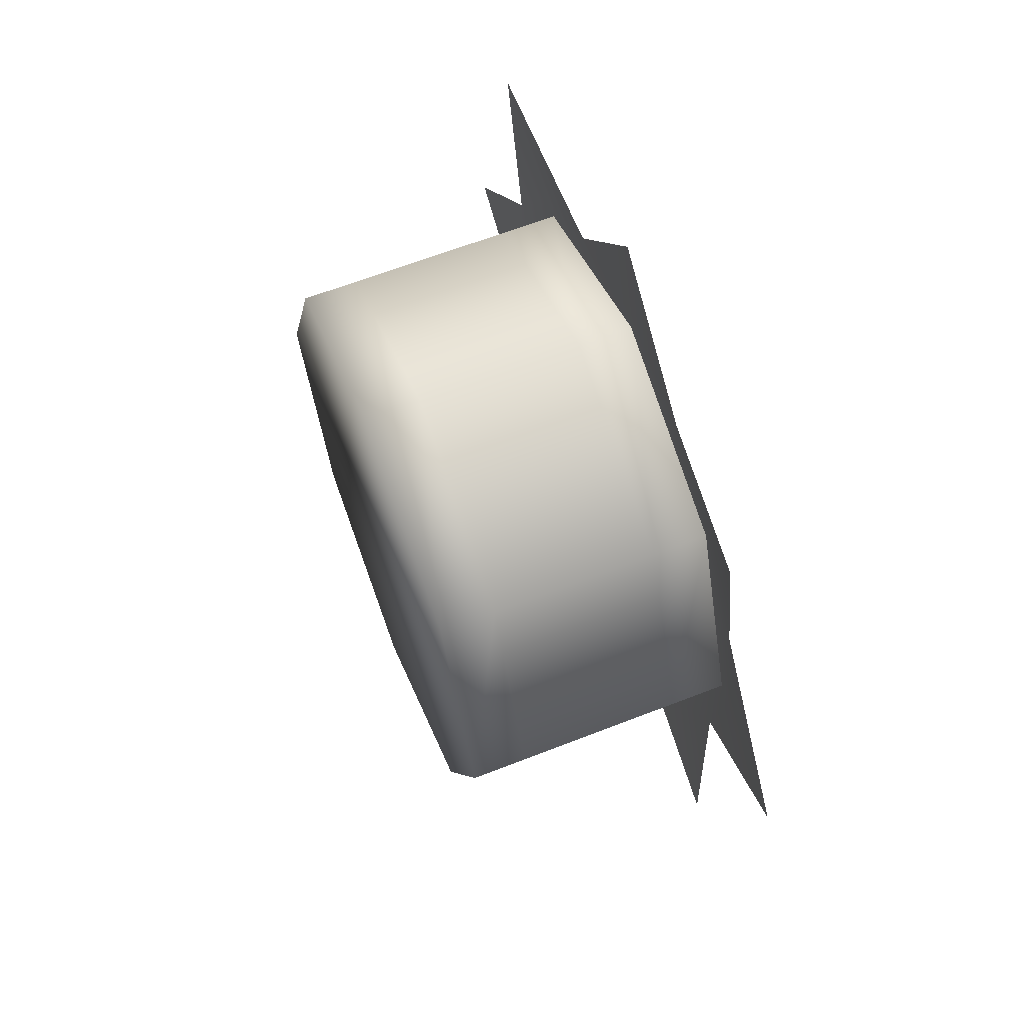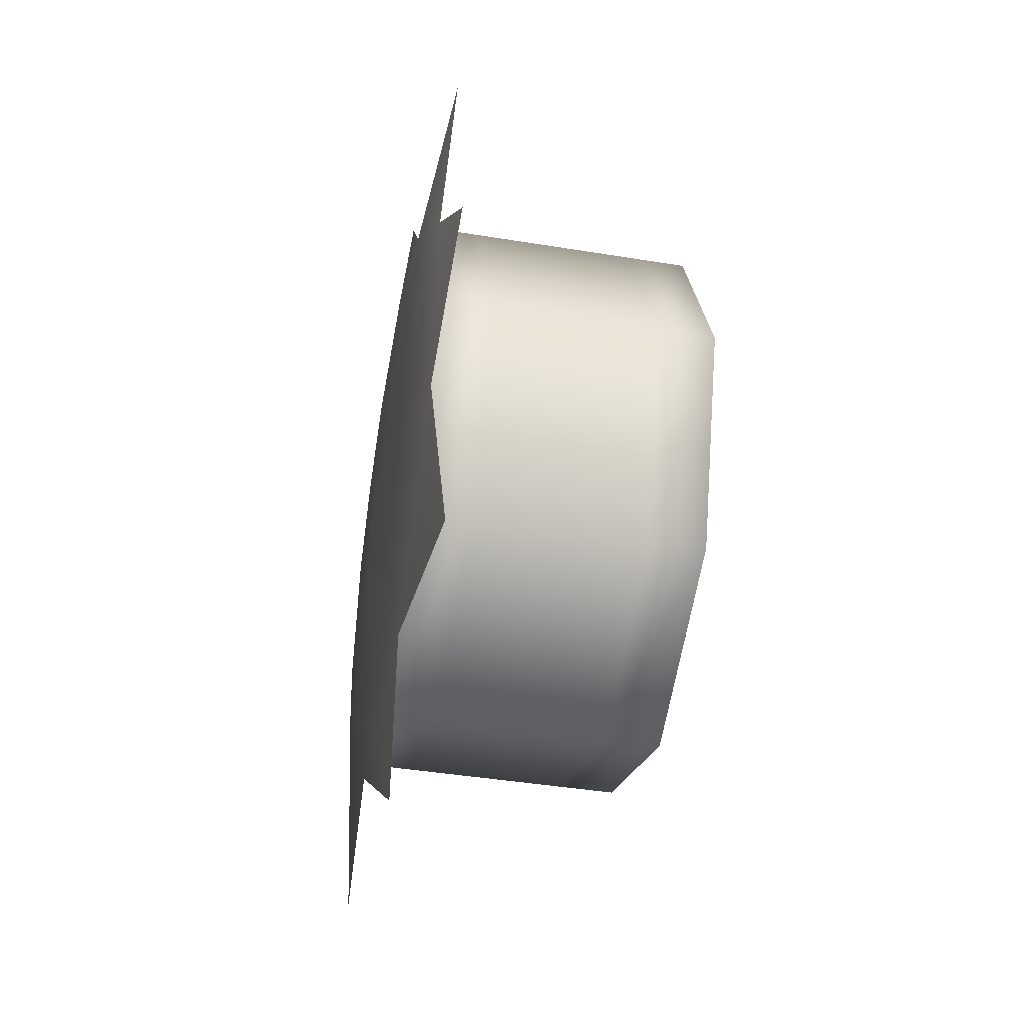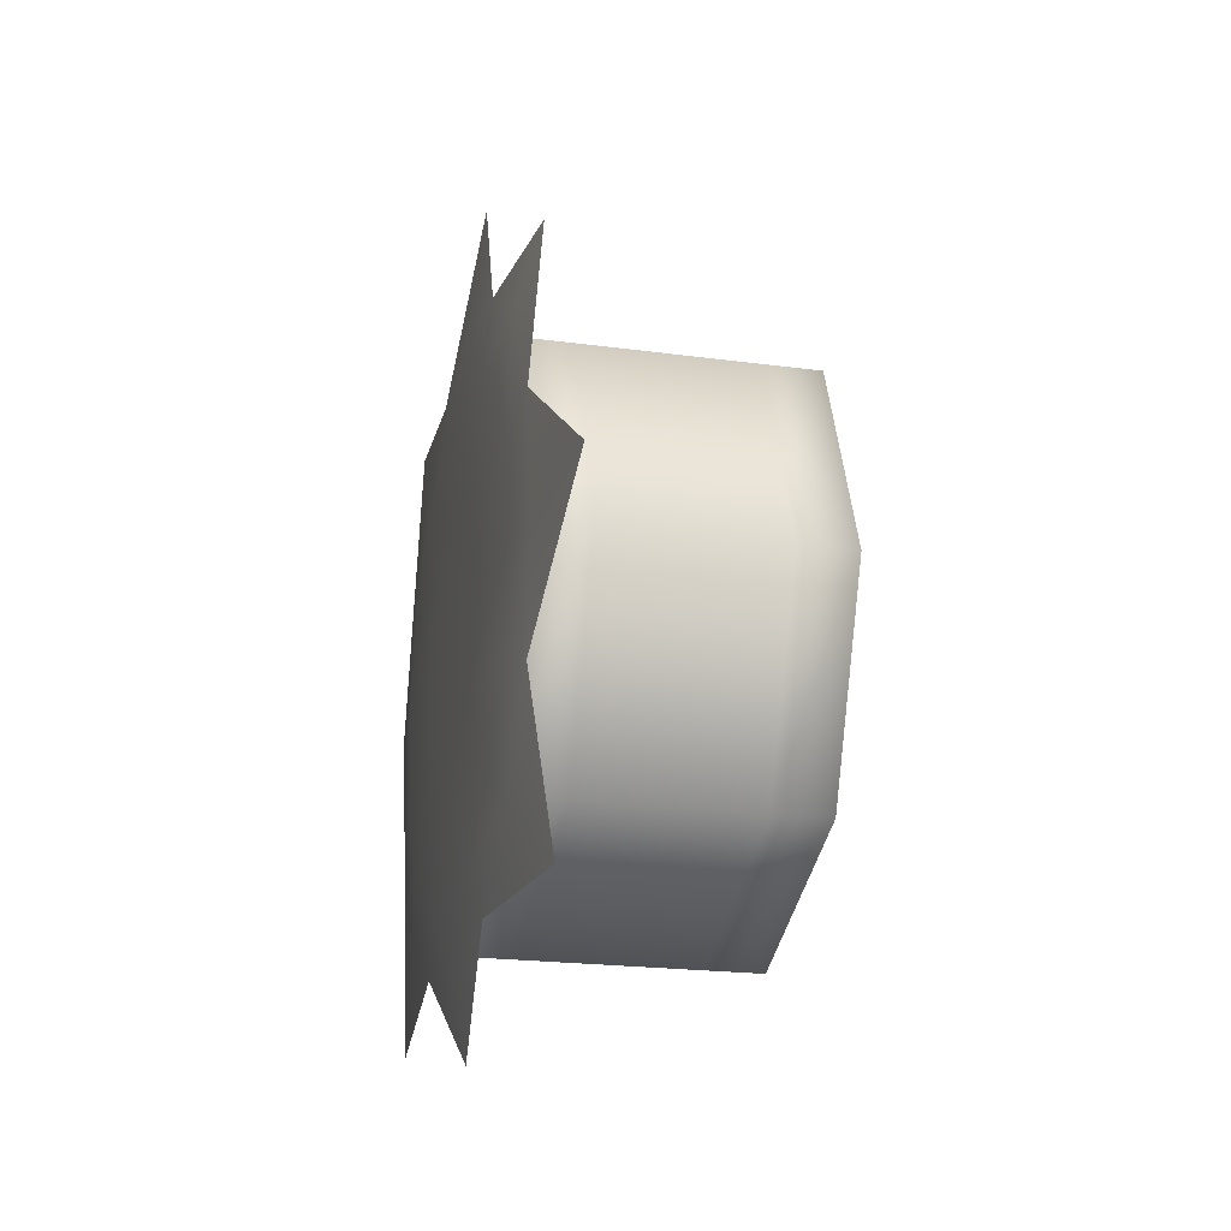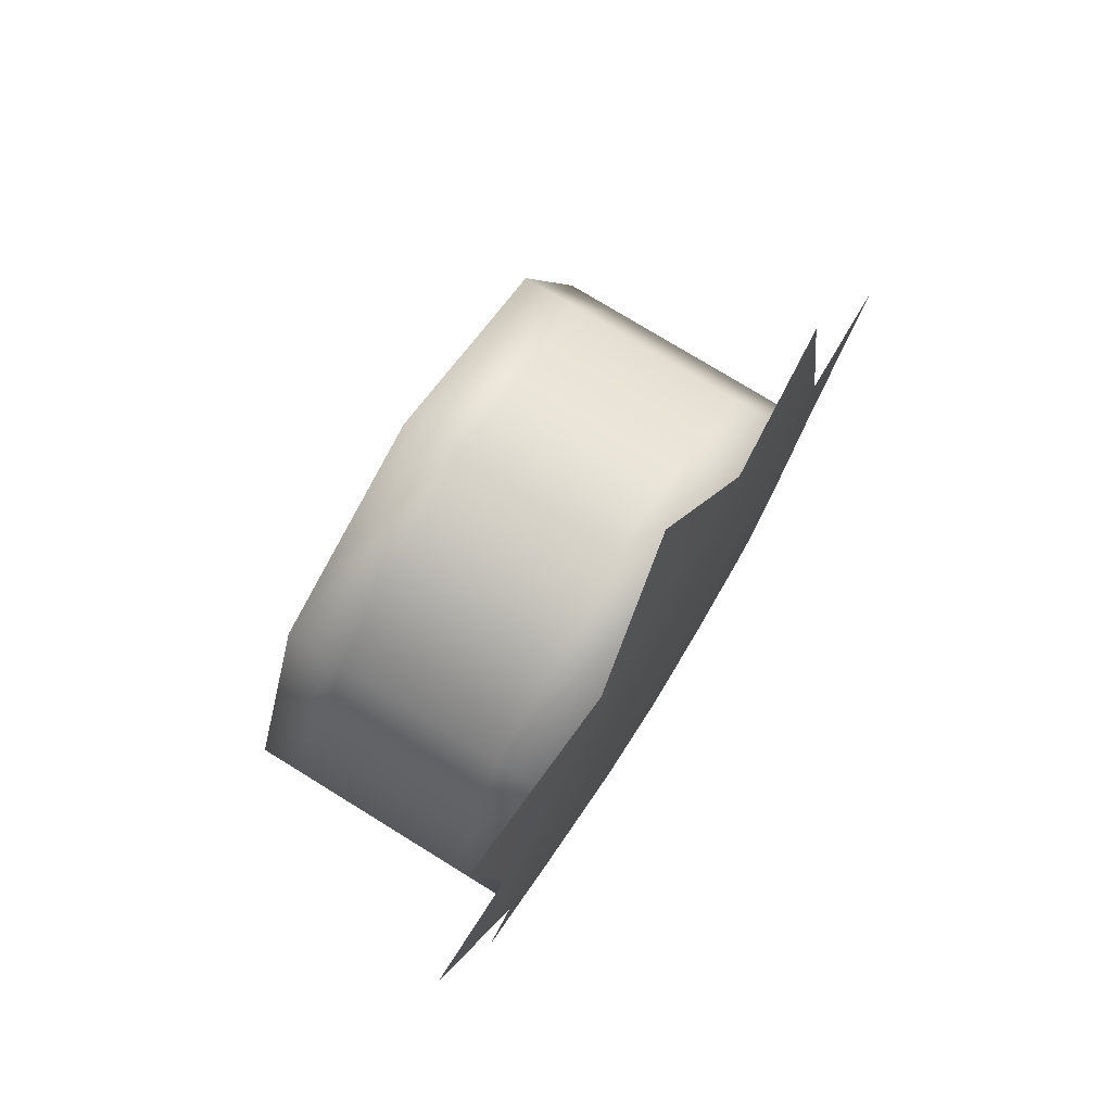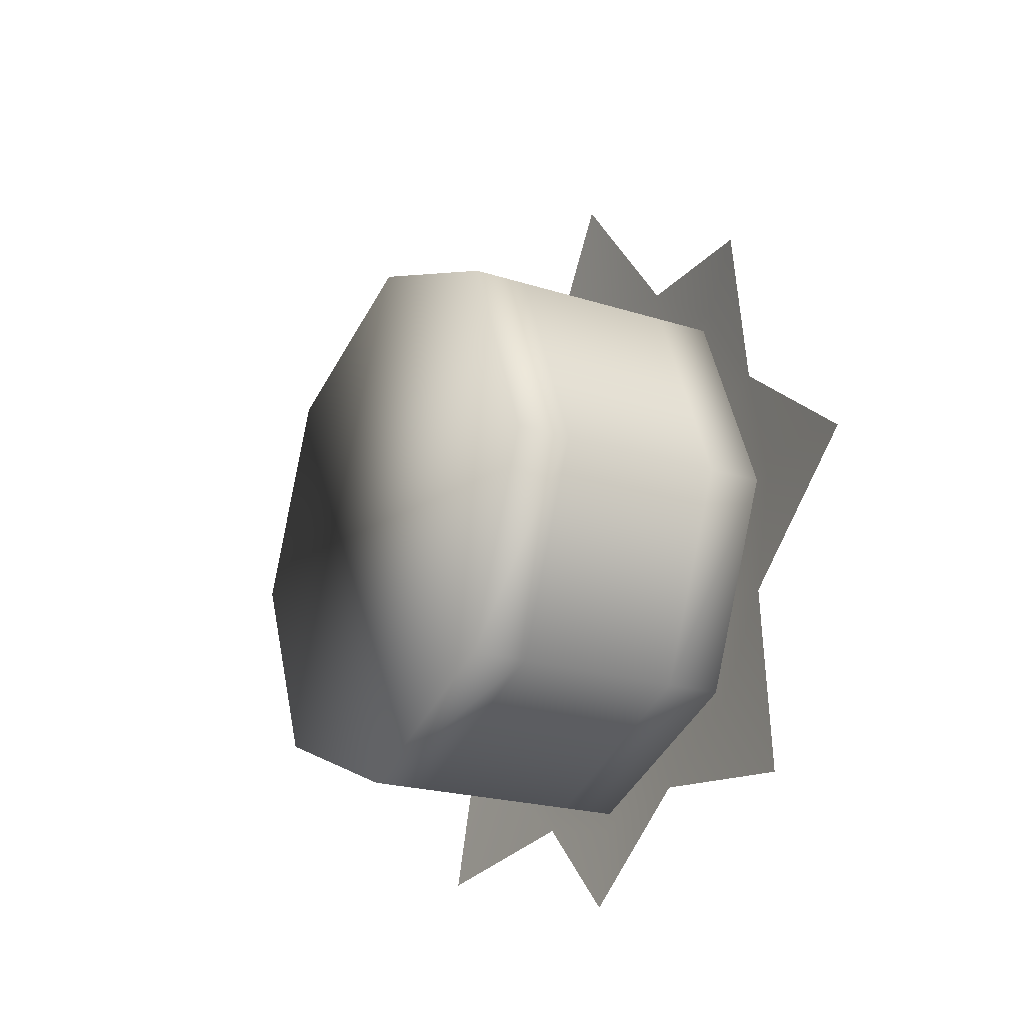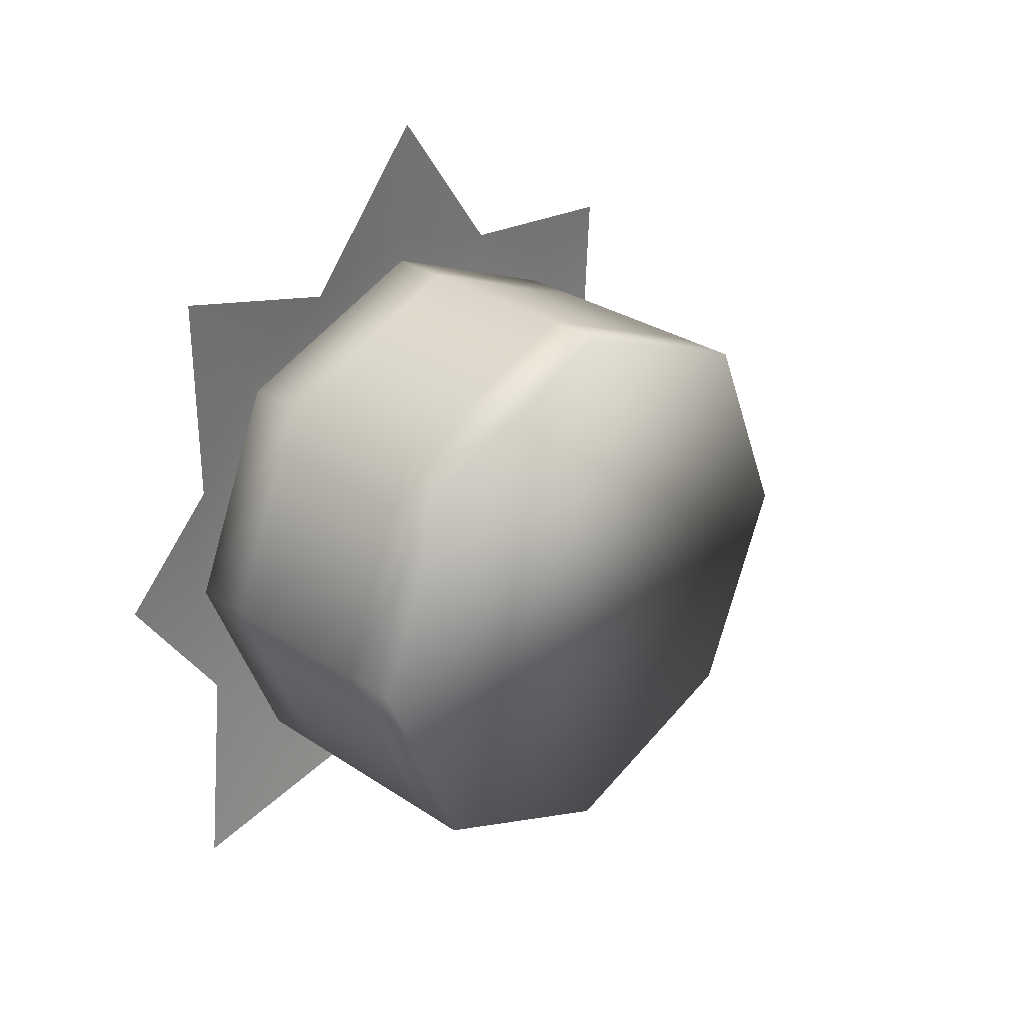
<metadata>
{"format":"obj","ext":"obj","renderer":"f3d","projection":"perspective","resolution":1024,"background":"white","views":[{"elev":63.7,"azim":-21.5,"up":"+Y"},{"elev":-42.5,"azim":169.0,"up":"+Y"},{"elev":-20.8,"azim":166.2,"up":"+Z"},{"elev":75.5,"azim":31.8,"up":"+Z"},{"elev":-21.1,"azim":-30.2,"up":"+Y"},{"elev":29.2,"azim":-135.4,"up":"+Y"}]}
</metadata>
<code>
v 0.5883 0.4961 -0.4949
v 0.7822 0.7014 0.000109
v 0.5847 0.496 0.495
v 0.5882 0.001153 -0.6999
v 0.7835 0.001475 -0.6999
v 0.3932 0.4958 -0.4949
v 0.1943 0.4954 0.495
v 0.3897 0.4957 0.495
v 0.3881 0.000704 0.7
v 0.3894 -0.6992 -4.8e-05
v 0.3916 0.7008 9.6e-05
v 0.587 0.7011 0.000101
v 0.5833 0.001021 0.7
v 0.3879 -0.4943 0.4949
v 0.5832 -0.4939 0.4949
v 0.5846 -0.6989 -4.9e-05
v 0.3914 -0.4942 -0.495
v 0.5868 -0.4938 -0.495
v 0.393 0.000847 -0.6999
v 0.1966 0.7004 8.5e-05
v 0.1963 -0.4945 -0.495
v 0.1979 0.000521 -0.6999
v 0.9975 0.2542 -0.2524
v 0.991 0.4225 -0.4206
v 0.9974 0.001792 -0.3569
v 0.9909 0.001802 -0.5949
v 0.9966 -0.2507 -0.2524
v 0.9896 -0.4189 -0.4207
v 0.9956 -0.3552 4e-06
v 0.9878 -0.5932 -2.2e-05
v 0.9948 -0.2507 0.2524
v 0.9865 -0.419 0.4207
v 0.9949 0.001721 0.357
v 0.9866 0.001692 0.595
v 0.9957 0.2542 0.2525
v 0.988 0.4224 0.4208
v 0.9968 0.3588 7.7e-05
v 0.9898 0.5967 0.000101
v 0.9789 0.4967 -0.4949
v 0.9788 0.001794 -0.6999
v 0.9772 -0.4932 -0.495
v 0.9751 -0.6983 -3.1e-05
v 0.9737 -0.4933 0.4949
v 0.9738 0.001658 0.7
v 0.9753 0.4966 0.495
v 0.9775 0.7017 0.000108
v 0.7835 0.4964 -0.4949
v 0.7818 -0.4935 -0.495
v 0.7797 -0.6986 -3.5e-05
v 0.7783 -0.4936 0.4949
v 0.7784 0.001338 0.7
v 0.78 0.4963 0.495
v 0.9929 0.3292 -0.7904
v 0.9942 0.001825 -0.8555
v 0.9752 0.001815 -1.067
v 0.9935 -0.3256 -0.7904
v 0.9748 -0.4065 -0.9858
v 0.9757 -0.7527 -0.7545
v 0.9317 -1.085 -1.093
v 0.9718 -0.9841 -0.4084
v 0.9996 0.1629 -0.3888
v 0.9994 0.0018 -0.4209
v 1 0.001761 4.2e-05
v 0.999 -0.1593 -0.3889
v 0.9985 -0.2959 -0.2976
v 0.9894 -0.7887 -0.3275
v 0.9897 -0.8538 -4e-05
v 0.973 -1.065 -6.3e-05
v 0.9887 -0.7887 0.3274
v 0.9679 -0.9842 0.4083
v 0.9716 -0.7529 0.7545
v 0.9262 -1.079 1.087
v 0.9678 -0.4067 0.9858
v 0.9995 0.2994 -0.2976
v 0.9967 -0.3872 0.1611
v 0.9972 -0.4192 1e-06
v 0.9978 -0.3871 -0.1611
v 0.9259 -1.353 -0.003987
v 0.9923 -0.6032 -0.605
v 0.9937 0.7922 -0.3273
v 0.9944 0.6068 -0.6049
v 0.9787 0.7563 -0.7544
v 0.9641 0.4101 -0.9857
v 0.9413 0.07477 -1.339
v 0.9991 0.3907 -0.161
v 0.9986 0.4227 8e-05
v 0.998 0.3907 0.1612
v 0.9662 0.9876 -0.4082
v 0.9345 1.534 0.004587
v 0.9774 1.069 0.000138
v 0.9735 0.9875 0.4085
v 0.9913 0.7922 0.3275
v 0.9712 0.7562 0.7546
v 0.989 0.6067 0.6051
v 0.9889 0.3291 0.7905
v 0.9914 0.8573 0.000123
v 0.9202 1.157 -1.019
v 0.9964 0.001722 0.421
v 0.9963 -0.1594 0.3889
v 0.9964 -0.2959 0.2977
v 0.9878 -0.3257 0.7904
v 0.9871 0.001668 0.8556
v 0.9968 0.1628 0.3889
v 0.9974 0.2994 0.2977
v 0.9868 -0.6033 0.605
v 0.9256 0.9622 0.9662
v 0.9683 0.41 0.9859
v 0.9697 0.001629 1.067
v 0.9177 0.005857 1.526
v 0.1978 0.4955 -0.4949
v 0.1926 -0.4946 0.4949
v 0.1941 -0.6995 -6.2e-05
v 0.01052 0.4952 -0.4949
v 0.009099 0.7001 8e-05
v 0.006986 0.4951 0.495
v 0.005419 6.8e-05 0.7
v 0.1929 0.000387 0.7
v 0.005317 -0.4949 0.4949
v 0.006738 -0.6999 -6.1e-05
v 0.008851 -0.4948 -0.495
v 0.01042 0.000212 -0.7
v 0.5895 0.7083 -0.707
v 0.3942 0.7079 -0.707
v 0.5872 -0.7059 -0.7071
v 0.5821 -0.7061 0.707
v 0.3867 -0.7064 0.707
v 0.5845 0.7081 0.7072
v 0.3891 0.7078 0.7072
v 0.5875 1.001 0.000135
v 0.3921 1.001 0.000122
v 0.1991 0.7076 -0.707
v 0.003724 0.7073 -0.707
v 0.003577 0.000232 -0.9999
v 0.001339 -0.7069 -0.7071
v -0.001679 -0.9999 -9.5e-05
v -0.003709 -0.707 0.707
v -0.003563 3.5e-05 1
v 0.194 0.7075 0.7072
v -0.001325 0.7072 0.7072
v 0.1971 1 0.000117
v 0.001693 1 0.000114
v 0.5892 0.001186 -0.9999
v 0.7794 -0.9986 -7.5e-05
v 0.584 -0.9989 -7.9e-05
v 0.7775 0.001309 1
v 0.5821 0.000989 1
v 0.7827 1.001 0.000135
v 0.3942 0.00087 -0.9999
v 0.1988 0.00055 -0.9999
v 0.3919 -0.7063 -0.7071
v 0.1966 -0.7066 -0.7071
v 0.3889 -0.9992 -8.2e-05
v 0.1935 -0.9995 -8.7e-05
v 0.1915 -0.7067 0.707
v 0.387 0.000673 1
v 0.1917 0.000353 1
v 0.7772 -0.7058 0.707
v 0.9727 0.001626 1
v 0.9726 -0.7055 0.707
v 0.9857 0.001658 0.85
v 0.9856 -0.5993 0.601
v 0.9943 0.001711 0.51
v 0.9943 -0.3589 0.3606
v 0.9953 -0.5082 -1.6e-05
v 0.9968 -0.3588 -0.3606
v 0.9899 -0.5992 -0.601
v 0.9918 0.001825 -0.8499
v 0.9798 0.001824 -0.9999
v 0.7846 0.7086 -0.707
v 0.98 0.7089 -0.707
v 0.978 1.002 0.000144
v 0.9919 0.6028 -0.6009
v 0.9902 0.8517 0.000131
v 0.9981 0.3624 -0.3605
v 0.997 0.5118 8.8e-05
v 0.7796 0.7084 0.7072
v 0.9749 0.7088 0.7072
v 0.9876 0.6027 0.6011
v 0.9955 0.3623 0.3607
v 0.7845 0.001504 -0.9999
v 0.998 0.001809 -0.5099
v 0.9746 -0.9983 -6.4e-05
v 0.9873 -0.8482 -5.3e-05
v 0.9776 -0.7053 -0.7071
v 0.7822 -0.7056 -0.7071
f 1 12 47
f 47 12 2
f 12 3 2
f 2 3 52
f 3 13 52
f 52 13 51
f 13 15 51
f 51 15 50
f 15 16 50
f 50 16 49
f 16 18 49
f 49 18 48
f 18 4 48
f 48 4 5
f 4 1 5
f 5 1 47
f 110 20 6
f 6 20 11
f 20 7 11
f 11 7 8
f 7 117 8
f 8 117 9
f 117 111 9
f 9 111 14
f 111 112 14
f 14 112 10
f 112 21 10
f 10 21 17
f 21 22 17
f 17 22 19
f 22 110 19
f 19 110 6
f 6 11 1
f 1 11 12
f 11 8 12
f 12 8 3
f 8 9 3
f 3 9 13
f 9 14 13
f 13 14 15
f 14 10 15
f 15 10 16
f 10 17 16
f 16 17 18
f 17 19 18
f 18 19 4
f 19 6 4
f 4 6 1
f 23 25 24
f 24 25 26
f 25 27 26
f 26 27 28
f 27 29 28
f 28 29 30
f 29 31 30
f 30 31 32
f 31 33 32
f 32 33 34
f 33 35 34
f 34 35 36
f 35 37 36
f 36 37 38
f 37 23 38
f 38 23 24
f 24 26 39
f 39 26 40
f 26 28 40
f 40 28 41
f 28 30 41
f 41 30 42
f 30 32 42
f 42 32 43
f 32 34 43
f 43 34 44
f 34 36 44
f 44 36 45
f 36 38 45
f 45 38 46
f 38 24 46
f 46 24 39
f 39 40 47
f 47 40 5
f 40 41 5
f 5 41 48
f 41 42 48
f 48 42 49
f 42 43 49
f 49 43 50
f 43 44 50
f 50 44 51
f 44 45 51
f 51 45 52
f 45 46 52
f 52 46 2
f 46 39 2
f 2 39 47
f 63 25 23
f 31 63 33
f 33 63 35
f 63 37 35
f 31 29 63
f 29 27 63
f 63 27 25
f 23 37 63
f 113 114 110
f 110 114 20
f 114 115 20
f 20 115 7
f 115 116 7
f 7 116 117
f 116 118 117
f 117 118 111
f 118 119 111
f 111 119 112
f 119 120 112
f 112 120 21
f 120 121 21
f 21 121 22
f 121 113 22
f 22 113 110
f 121 120 118
f 119 118 120
f 118 116 121
f 116 115 113
f 115 114 113
f 113 121 116
f 53 54 55
f 54 56 55
f 55 56 57
f 56 58 57
f 57 58 59
f 58 60 59
f 61 63 62
f 62 63 64
f 63 65 64
f 66 67 68
f 67 69 68
f 68 69 70
f 69 71 70
f 70 71 72
f 71 73 72
f 61 74 63
f 75 76 63
f 76 77 63
f 63 77 65
f 70 78 68
f 78 60 68
f 68 60 66
f 60 58 66
f 66 58 79
f 58 56 79
f 80 81 82
f 81 53 82
f 82 53 83
f 53 55 83
f 83 55 84
f 55 57 84
f 74 85 63
f 85 86 63
f 63 86 87
f 88 89 90
f 89 91 90
f 90 91 92
f 91 93 92
f 92 93 94
f 93 95 94
f 92 96 90
f 96 80 90
f 90 80 88
f 80 82 88
f 88 82 97
f 82 83 97
f 98 99 63
f 99 100 63
f 63 100 75
f 101 98 102
f 98 103 102
f 102 103 95
f 103 104 95
f 95 104 94
f 104 87 94
f 94 87 92
f 87 86 92
f 92 86 96
f 86 85 96
f 96 85 80
f 85 74 80
f 80 74 81
f 74 61 81
f 81 61 53
f 61 62 53
f 53 62 54
f 62 64 54
f 54 64 56
f 64 65 56
f 56 65 79
f 65 77 79
f 79 77 66
f 77 76 66
f 66 76 67
f 76 75 67
f 67 75 69
f 75 100 69
f 69 100 105
f 100 99 105
f 105 99 101
f 99 98 101
f 91 106 93
f 106 107 93
f 93 107 95
f 107 108 95
f 95 108 102
f 108 101 102
f 87 104 63
f 104 103 63
f 63 103 98
f 107 109 108
f 109 73 108
f 108 73 101
f 73 71 101
f 101 71 105
f 71 69 105
f 122 142 123
f 123 142 148
f 142 124 148
f 148 124 150
f 124 144 150
f 150 144 152
f 144 125 152
f 152 125 126
f 125 146 126
f 126 146 155
f 146 127 155
f 155 127 128
f 127 129 128
f 128 129 130
f 129 122 130
f 130 122 123
f 131 149 132
f 132 149 133
f 149 151 133
f 133 151 134
f 151 153 134
f 134 153 135
f 153 154 135
f 135 154 136
f 154 156 136
f 136 156 137
f 156 138 137
f 137 138 139
f 138 140 139
f 139 140 141
f 140 131 141
f 141 131 132
f 169 180 122
f 122 180 142
f 180 185 142
f 142 185 124
f 185 143 124
f 124 143 144
f 143 157 144
f 144 157 125
f 157 145 125
f 125 145 146
f 145 176 146
f 146 176 127
f 176 147 127
f 127 147 129
f 147 169 129
f 129 169 122
f 123 148 131
f 131 148 149
f 148 150 149
f 149 150 151
f 150 152 151
f 151 152 153
f 152 126 153
f 153 126 154
f 126 155 154
f 154 155 156
f 155 128 156
f 156 128 138
f 128 130 138
f 138 130 140
f 130 123 140
f 140 123 131
f 145 157 158
f 157 159 158
f 158 159 160
f 159 161 160
f 160 161 162
f 161 163 162
f 162 163 63
f 163 164 63
f 63 164 165
f 164 166 165
f 165 166 167
f 166 168 167
f 169 147 170
f 147 171 170
f 170 171 172
f 171 173 172
f 172 173 174
f 173 175 174
f 176 145 177
f 145 158 177
f 177 158 178
f 158 160 178
f 178 160 179
f 160 162 179
f 179 162 63
f 180 169 168
f 169 170 168
f 168 170 167
f 170 172 167
f 167 172 181
f 172 174 181
f 181 174 63
f 157 143 159
f 143 182 159
f 159 182 161
f 182 183 161
f 161 183 163
f 183 164 163
f 183 166 164
f 167 181 165
f 181 63 165
f 168 166 184
f 166 183 184
f 184 183 182
f 168 184 180
f 180 184 185
f 184 182 185
f 185 182 143
f 174 175 63
f 63 175 179
f 179 175 178
f 175 173 178
f 178 173 177
f 173 171 177
f 177 171 176
f 171 147 176
f 134 135 136
f 136 137 133
f 137 139 132
f 139 141 132
f 132 133 137
f 133 134 136

</code>
